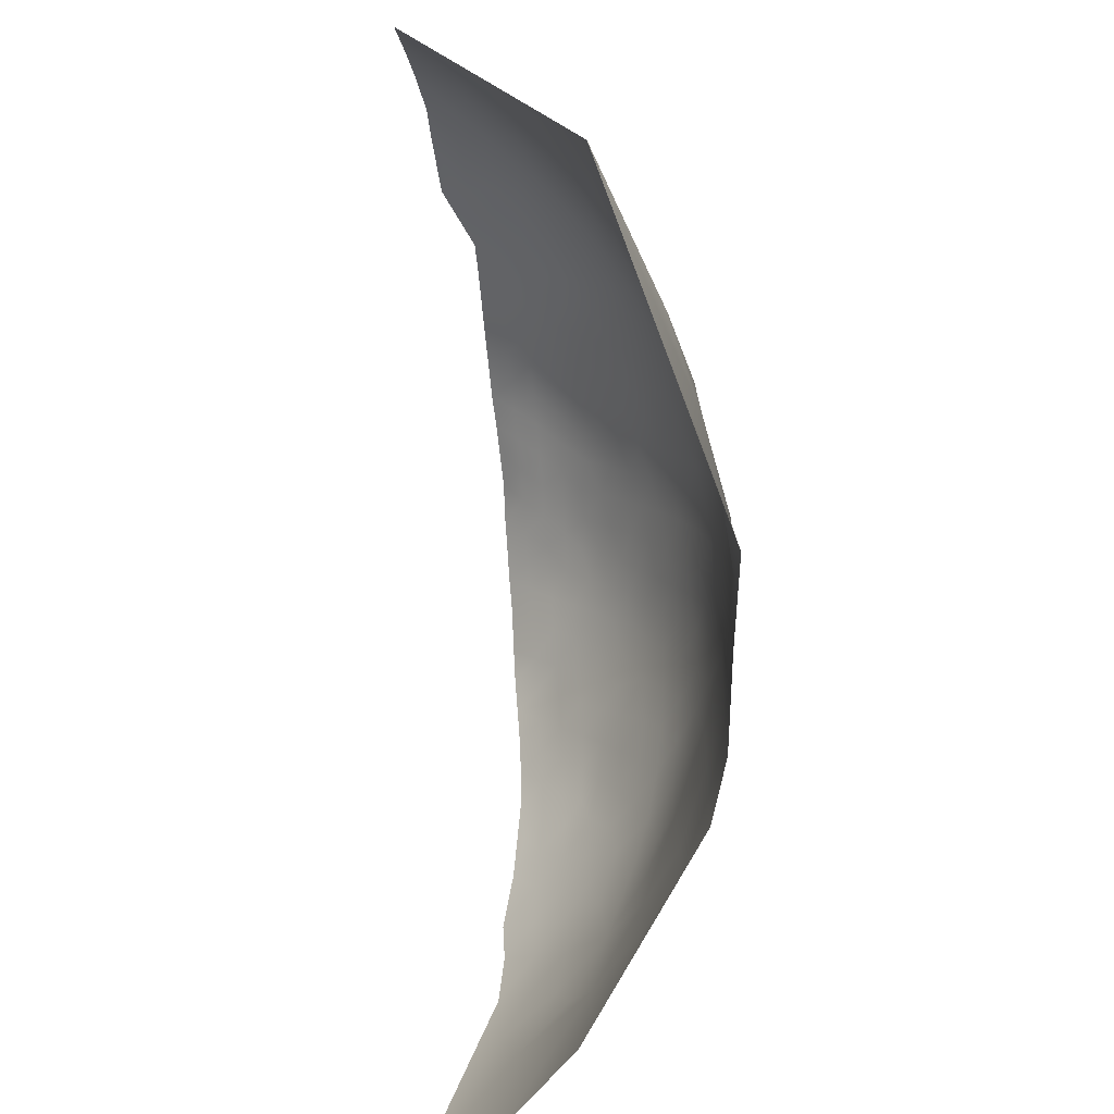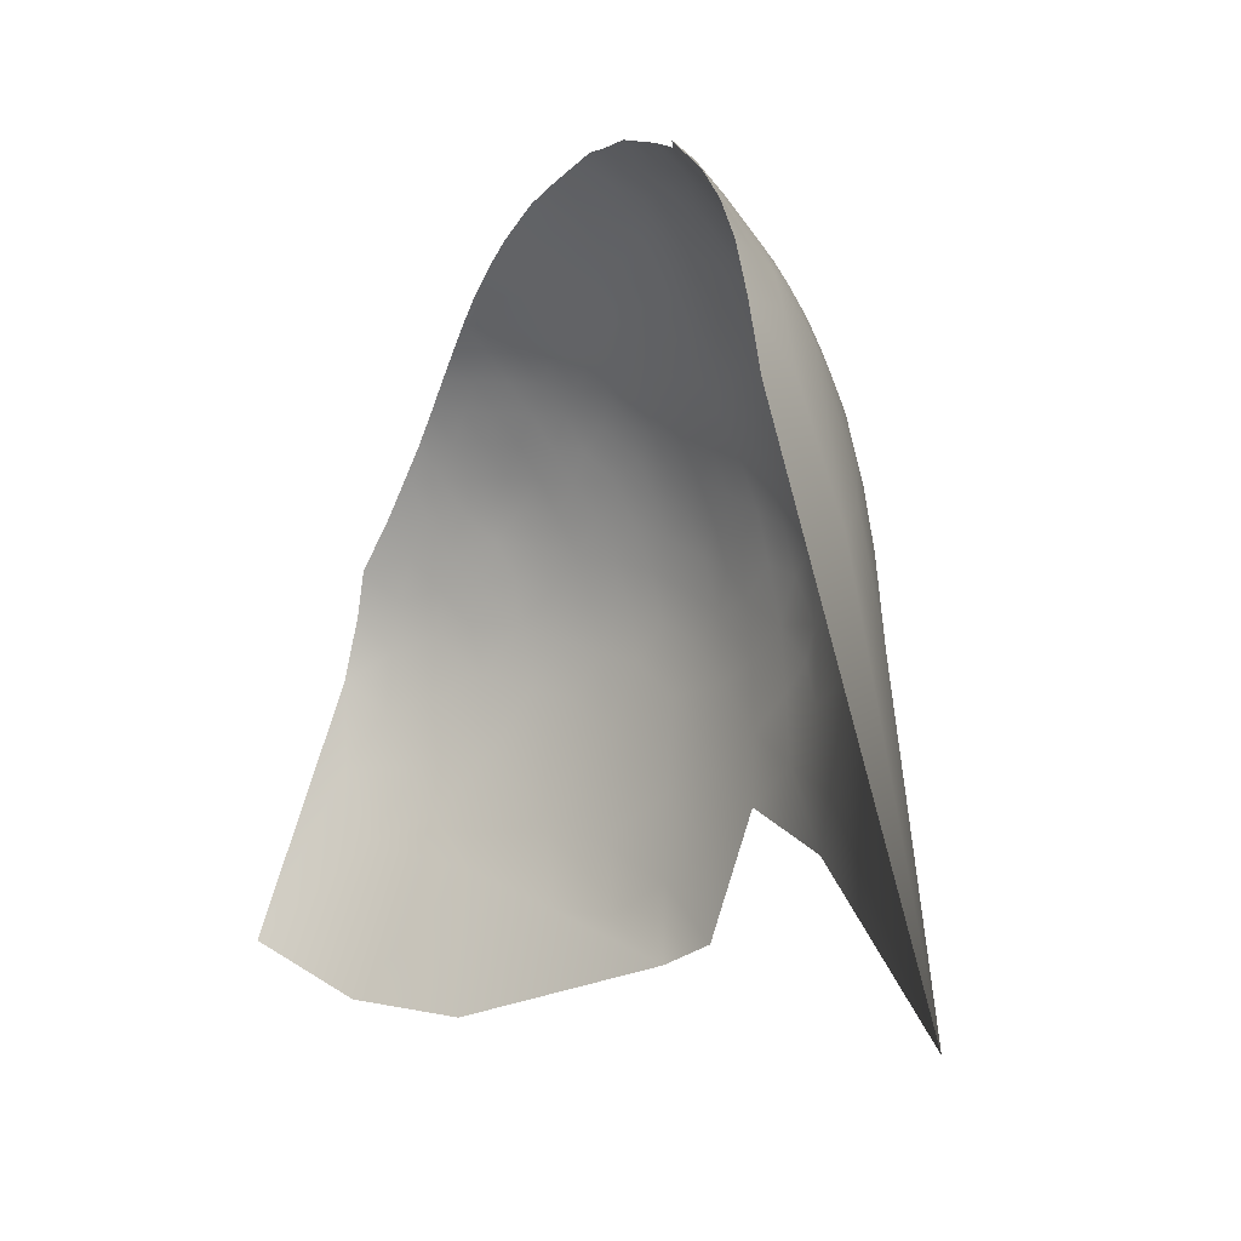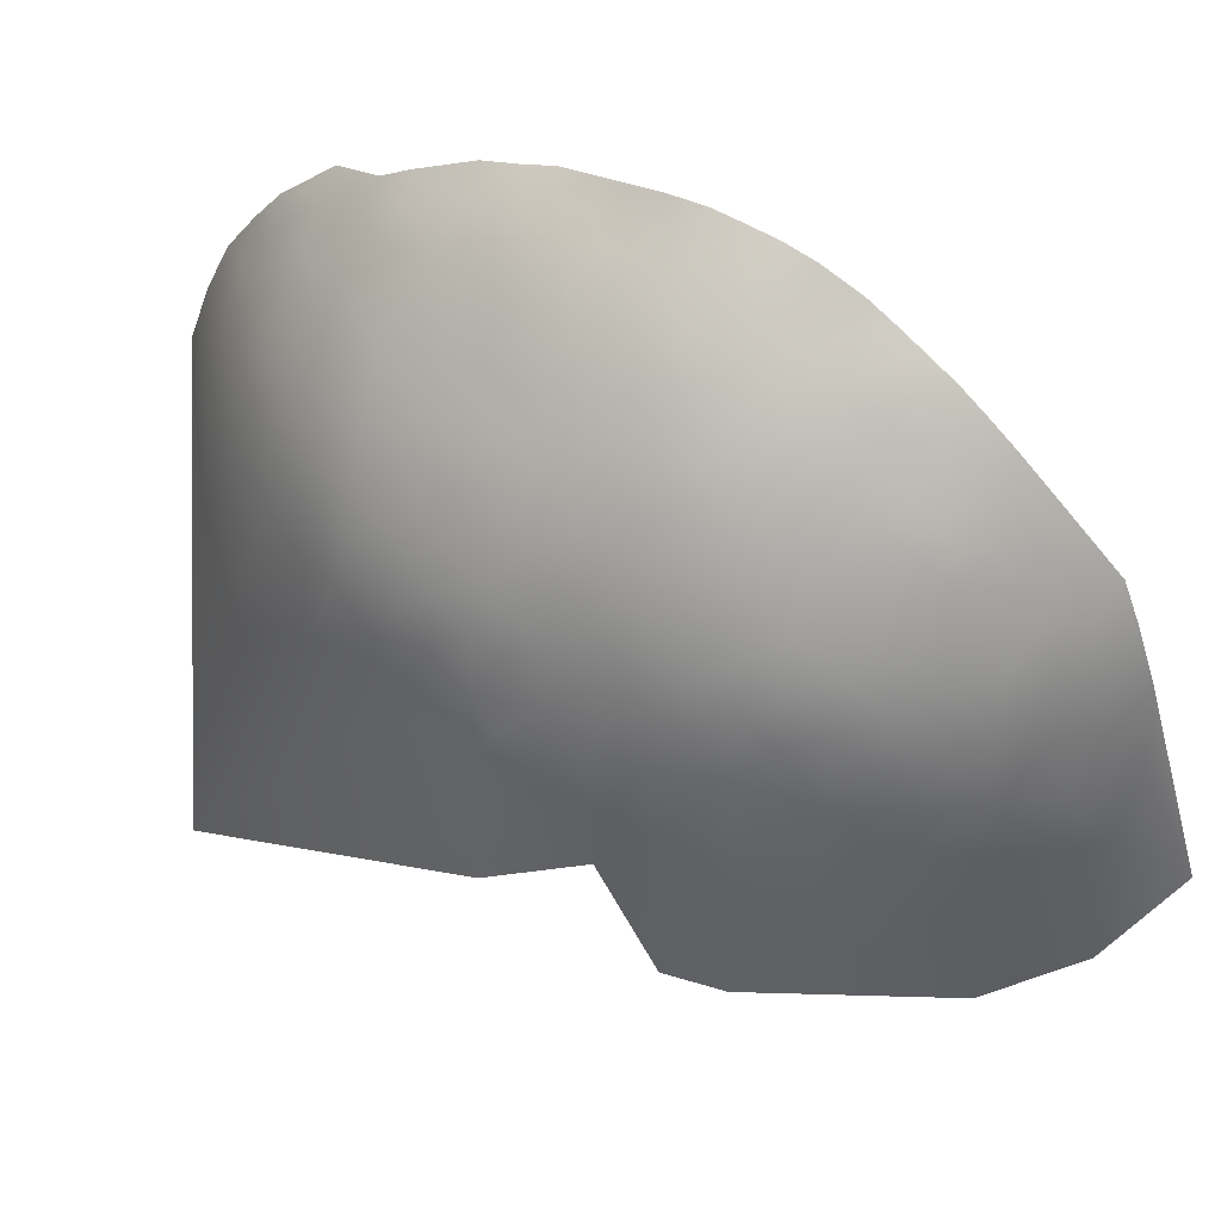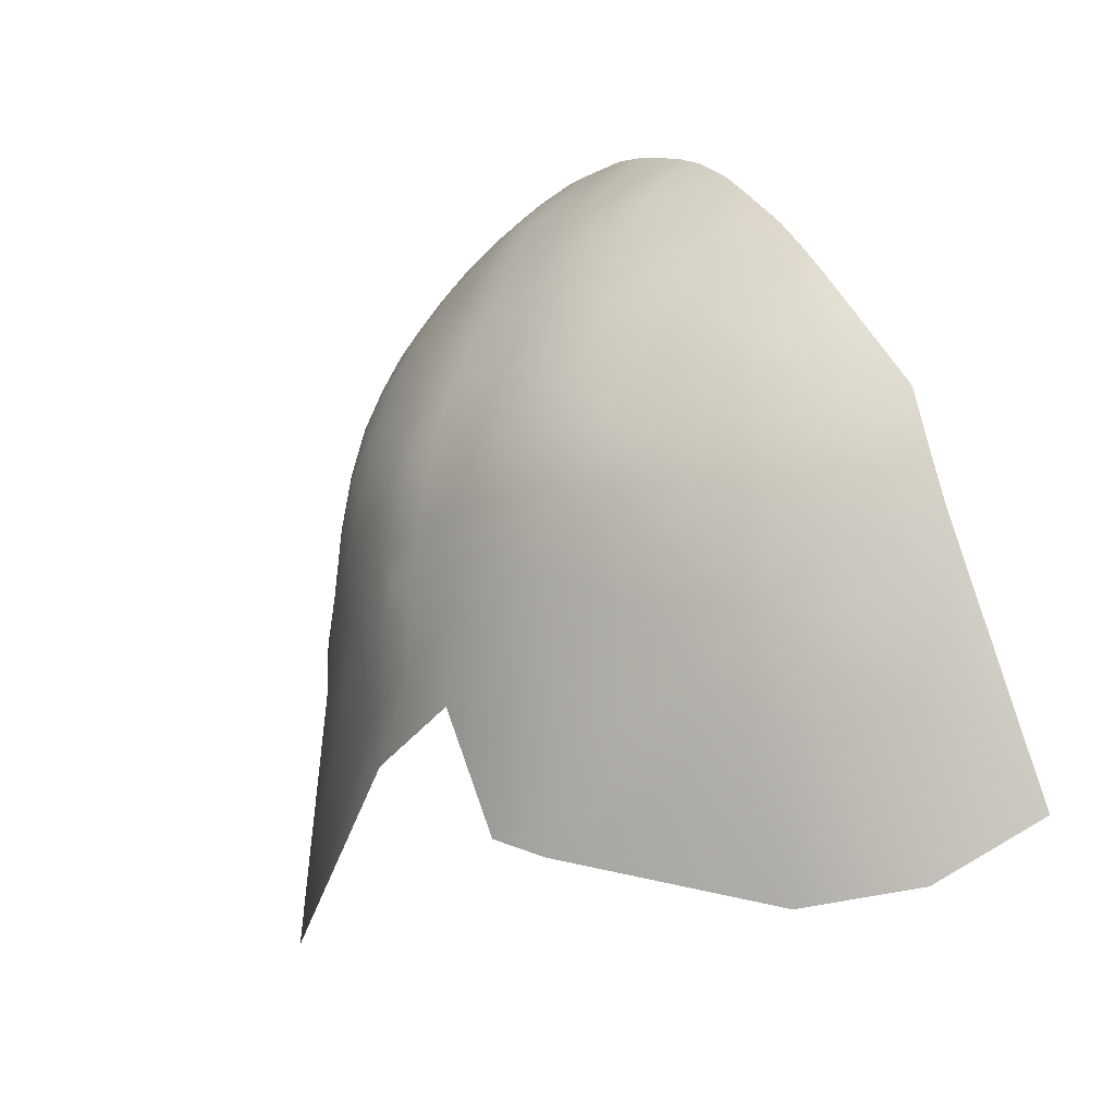
<metadata>
{"format":"obj","ext":"obj","renderer":"f3d","projection":"perspective","resolution":1024,"background":"white","views":[{"elev":-74.7,"azim":4.5,"up":"+Z"},{"elev":-11.1,"azim":-23.6,"up":"+Z"},{"elev":37.4,"azim":117.1,"up":"+Z"},{"elev":-4.7,"azim":148.7,"up":"+Z"}]}
</metadata>
<code>
v -601.5 505.8 -66.05
v -598.9 505.7 -71.54
v -596.9 505.6 -77.1
v -599.6 510.3 -75.26
v -597.7 510.3 -81.01
v -596.6 510.1 -87.97
v -599.1 515 -86.14
v -600.7 515.1 -79.39
v -595.2 505.4 -83.71
v -601.9 510.4 -70.09
v -602.8 515 -73.71
v -596.3 501 -73.98
v -598.4 501.2 -68.58
v -594.4 500.8 -80.14
v -594 496.1 -77.02
v -593.2 500.6 -86.56
v -592.4 495.2 -83.97
v -594.3 504.5 -92.98
v -598.3 496.7 -66.24
v -596.1 496.6 -71.13
v -600.5 500.9 -64.26
v -600.4 496.5 -61.86
v -598.6 492.2 -63.7
v -596.4 492.2 -68.55
v -594.3 492.1 -73.76
v -596.9 487.6 -66.08
v -594.7 487.6 -71.01
v -599.2 487.5 -61.54
v -595.1 483 -68.36
v -597.4 483 -63.76
v -599.9 483 -59.42
v -598.4 478.6 -61.56
v -596 478.5 -66.08
v -600.9 492 -59.52
v -602.6 482.9 -55.45
v -601 478.6 -57.46
v -601.5 487.3 -57.51
v -603.3 491.6 -55.8
v -604.2 487.2 -53.57
v -603.7 478.6 -53.43
v -605.4 482.8 -51.46
v -607 478.5 -49.29
v -605.2 474.3 -51.5
v -602.3 474.3 -55.76
v -599.7 474.3 -59.92
v -604.4 469.7 -53.69
v -601.4 470 -58.04
v -597.2 474.1 -63.97
v -594.9 474 -68.92
v -593.7 478.5 -71.13
v -596.4 469.6 -66.64
v -598.8 469.7 -61.94
v -592.9 487.7 -76.69
v -592.7 492.2 -79.07
v -608.2 482.8 -48.04
v -607.9 487.2 -48.77
v -610.9 485.2 -45.28
v -610.8 480.8 -45.16
v -608.2 474.3 -47.8
v -593.1 483 -73.82
v -606 491.4 -51.8
v -605.2 495.6 -54.35
v -608 495.4 -50.67
v -608.7 491.6 -48.53
v -602.6 495.9 -58.18
v -613.8 483.3 -42.42
v -613.8 478.8 -42.13
v -616.8 481.2 -39.82
v -616.8 476.7 -39.69
v -618.9 479.3 -37.85
v -619.9 475 -37.2
v -617 472.2 -39.68
v -613.9 474.1 -42.1
v -613.9 469.6 -42.3
v -611 471.9 -44.82
v -610.8 476.4 -44.88
v -611.4 467.6 -45.12
v -608.2 469.3 -48.38
v -620.1 470.4 -37.38
v -620.2 466 -38.31
v -617 468.2 -40.03
v -617.1 463.4 -41.11
v -619.6 483.9 -37.01
v -616.8 485.8 -39.81
v -600.6 465.4 -60.4
v -603.5 465.3 -56.05
v -595.8 465 -69.55
v -598.2 465.1 -64.6
v -594.1 469.5 -72.05
v -592.1 469.5 -77.83
v -592.6 474.3 -74.72
v -593.8 464.7 -74.95
v -611.1 495 -46.9
v -607.6 499.7 -52.89
v -610.5 499.5 -49.38
v -602.4 519.9 -83.96
v -601.3 519.7 -91.47
v -604.9 524.7 -89.5
v -606.8 525.1 -81.28
v -604.2 519.8 -77.6
v -607.8 523.9 -75.58
v -606.4 519.9 -71.96
v -610.3 524.4 -70.79
v -608.6 519.8 -67.12
v -605.3 515.4 -68.66
v -607.8 515.6 -64.11
v -610.9 519.5 -63.17
v -611.3 523 -66.56
v -614 523.1 -62.99
v -613.8 519.4 -59.25
v -610.6 515.6 -59.99
v -613.6 515.7 -56.05
v -610.6 511.9 -56.9
v -607.6 511.8 -61.09
v -613.6 511.9 -53.02
v -607.5 508 -57.87
v -610.6 508.1 -53.85
v -613.7 508 -50.36
v -610.7 504 -51.45
v -607.7 504.1 -55.23
v -613.7 503.5 -48.09
v -604.8 511.5 -65.51
v -604.8 508.1 -62.09
v -604.1 503.8 -59.91
v -616.6 511.8 -49.33
v -616.6 515.6 -52.11
v -619.9 515 -48.89
v -619.9 518.7 -51.42
v -620 522.4 -54.67
v -616.7 519.2 -55.23
v -620 511.3 -46.33
v -619.9 507.4 -43.69
v -616.7 507.8 -47.12
v -616.8 522.9 -58.7
v -617 526.4 -62.74
v -620.3 526.4 -58.51
v -616.8 502.8 -44.65
v -619.8 501.8 -40.88
v -616.8 498.6 -42.43
v -613.7 499.2 -45.78
v -614.1 495.6 -43.99
v -619.9 529.5 -63.06
v -613.9 526.2 -67.13
v -617.7 529.9 -67
v -614.6 529.4 -71.65
v -618.7 533.5 -71.69
v -621.8 533.5 -66.75
v -619 536.4 -77.06
v -619.1 538.6 -83.62
v -623.4 540.7 -78.73
v -623.5 538.4 -73.08
v -614.7 534.2 -82.02
v -615 532.2 -76.14
v -611.2 527.8 -75.87
v -611.4 530.3 -80.72
v -614.6 535.5 -89.97
v -624.3 543.1 -87.1
v -619.5 540.1 -91.25
v -605 500.1 -56.29
v -619.8 497.6 -39.48
v -619.8 493.3 -38.44
v -616.8 494.7 -41.31
v -616.9 490.5 -40.47
v -613.9 492.1 -43.45
v -613.9 487.7 -42.74
v -611 489.6 -45.9
v -619.8 489 -37.52
v -595.4 460.2 -73.05
v -597.6 460.3 -67.78
v -600.1 460.3 -62.9
v -599.6 455.6 -65.93
v -597.3 455.5 -71.4
v -595.3 455.8 -76.93
v -599.5 450.8 -69.85
v -597.2 451.3 -76.38
v -602.3 455.6 -61.23
v -602.1 450.9 -64.4
v -602.8 460.2 -58.57
v -605.1 455.6 -56.7
v -604.7 451.2 -59.66
v -602.5 446.1 -68.73
v -605.1 446.2 -63.5
v -606 441.4 -66.85
v -603.3 441.2 -73.4
v -599.9 446.2 -75.54
v -605.7 459.9 -54.4
v -607.6 451.4 -55.56
v -608.4 455.5 -52.52
v -610.7 450.9 -52.18
v -610.4 447 -54.94
v -607.5 446.9 -58.88
v -591.8 478.6 -76.86
v -590.4 478.6 -82.55
v -591.4 483.5 -80.14
v -614 465.2 -43.3
v -614 460.6 -44.52
v -610.9 463.7 -46.72
v -617.3 457.3 -42.77
v -614.2 456 -45.83
v -610.9 458.6 -48.29
v -607.5 463.5 -50.95
v -616.9 451.8 -45.41
v -613.1 452.1 -48.85
v -620.3 451.7 -42.56
v -620.3 456 -40.91
v -620.4 447.2 -44.58
v -620.2 442.7 -47.77
v -616.9 446.6 -48.08
v -620.3 460.4 -39.24
v -620.6 438.6 -50.54
v -617 442.3 -51.28
v -617 438.2 -54.48
v -613.5 442.2 -55.1
v -613.6 446.5 -51.87
v -607.9 459.1 -51.49
v -602.2 499.8 -60.42
v -608.7 441.6 -62.05
v -609.7 530.3 -87.28
v -592.2 464.4 -80.99
v -591 468.8 -84.77
v -610 436.8 -65.14
v -607.2 436.4 -71.55
v -598.9 514.6 -96.78
v -593.6 460 -79.44
v -592.5 460.3 -86.74
v -594.6 454.3 -83.18
v -620.7 434.3 -53.9
v -613 438.3 -58.9
v -617 434.1 -58.26
v -623.4 435.2 -50.41
v -591.6 495.5 -92.63
v -609.1 431.5 -77.43
v -612 431.4 -69.14
v -605 436 -79.88
v -613.5 433.9 -62.8
v -617.3 429.7 -63.15
v -620.9 430.2 -58.29
v -624.7 430.6 -53.25
v -624.7 426.6 -57.44
v -621.3 426.3 -62.53
v -624.3 439 -47.14
v -590.2 482.8 -87.69
v -591.6 489.2 -83.41
v -589.4 477.8 -92.82
v -618.8 424.8 -68.46
v -597.6 447.8 -83.48
v -601.2 441.4 -81.11
v -595.4 450.1 -92.97
v -625.5 421.7 -63.16
v -626.1 417.7 -70.37
v -590.9 474.3 -80.79
v -590 474.5 -88.89
v -590.7 489.5 -90.7
v -590.5 489.6 -99.42
v -590.7 489.8 -108.4
v -592 497 -103.3
v -589.8 481.7 -104.4
v -610.5 443.1 -57.88
v -619.3 420.9 -76.63
v -613.6 426.4 -77.06
v -608.8 530.2 -97.8
v -626.6 414 -79.23
v -623.8 543.4 -98.38
v -608.1 429.9 -85.99
v -601.8 438.1 -88.89
v -611 531 -112.6
v -614.2 535.7 -105.2
v -603.8 522.7 -105.6
v -616 537.1 -98.92
v -592 463.1 -97.39
v -594.7 505.3 -104.9
v -595.1 505.3 -116
v -599 514.2 -110.4
v -595.4 505.1 -126.2
v -598.9 513.2 -119.6
v -592.6 498 -112.9
v -589.4 475.6 -98.2
v -589.7 482.6 -95.74
v -590.9 469.7 -109.3
v -589.3 475.2 -115.6
v -592.8 497.3 -124.2
v -603.8 520.7 -118.3
v -612.8 529.6 -131.6
v -623.2 540.8 -128.9
v -598.7 441.7 -98.78
v -596.5 445.9 -105.7
v -603.3 433.4 -100
v -603.7 523.4 -97.3
v -621 540.8 -108.3
v -633.7 548.8 -121.1
v -613.1 423.2 -91.07
v -626.1 537.5 -157.7
v -603.8 422.9 -140.9
v 563.9 264.8 10.28
v 525.8 273.9 91.43
v -32.59 270.1 -329.3
v -22.84 -193.2 -676.2
v -29.22 -158.2 -663.7
v 539.4 454 -261.6
g Scans/FullVolium/meshes/FullVolium.000384
f 56 64 166
f 163 161 167
f 162 139 160
f 68 69 67
f 81 72 79
f 162 161 163
f 160 161 162
f 162 164 141
f 162 163 164
f 80 81 79
f 75 73 74
f 67 76 58
f 131 133 125
f 66 58 57
f 66 67 58
f 73 69 72
f 77 75 74
f 121 137 140
f 139 138 160
f 126 128 127
f 127 131 125
f 66 68 67
f 56 166 57
f 72 71 79
f 72 69 71
f 69 70 71
f 69 68 70
f 57 165 66
f 163 165 164
f 137 139 140
f 82 81 80
f 73 75 76
f 41 55 42
f 63 64 61
f 64 63 93
f 199 196 198
f 166 165 57
f 195 77 74
f 57 58 55
f 57 55 56
f 66 165 84
f 66 84 68
f 63 95 93
f 63 94 95
f 43 42 59
f 43 40 42
f 137 138 139
f 132 133 131
f 166 164 165
f 139 162 141
f 139 141 140
f 83 68 84
f 83 70 68
f 200 197 196
f 200 196 199
f 40 41 42
f 72 81 74
f 72 74 73
f 35 37 39
f 216 65 22
f 94 63 62
f 125 133 118
f 119 117 118
f 35 36 31
f 37 35 31
f 115 125 118
f 126 127 125
f 197 77 195
f 197 195 196
f 115 118 117
f 61 39 38
f 130 128 126
f 130 129 128
f 113 111 112
f 113 112 115
f 62 61 38
f 62 63 61
f 113 115 117
f 130 112 110
f 203 199 202
f 35 41 40
f 35 40 36
f 73 67 69
f 73 76 67
f 106 111 114
f 78 75 77
f 84 165 163
f 84 163 167
f 37 38 39
f 159 94 62
f 22 65 34
f 116 113 117
f 117 120 116
f 59 76 75
f 78 59 75
f 120 117 119
f 38 34 65
f 38 65 62
f 47 85 52
f 112 130 126
f 44 46 47
f 115 112 126
f 115 126 125
f 187 179 188
f 47 46 86
f 28 37 31
f 111 110 112
f 111 107 110
f 140 141 93
f 130 134 129
f 130 110 134
f 41 35 39
f 19 13 21
f 32 31 36
f 143 109 108
f 30 31 32
f 44 36 40
f 44 40 43
f 106 107 111
f 46 44 43
f 47 52 45
f 47 45 44
f 189 187 188
f 207 208 206
f 114 111 113
f 114 113 116
f 52 48 45
f 83 84 167
f 140 93 95
f 210 241 230
f 48 32 45
f 33 29 30
f 190 187 189
f 33 32 48
f 33 30 32
f 104 107 106
f 122 106 114
f 105 106 122
f 188 186 215
f 188 179 186
f 37 34 38
f 94 159 120
f 23 22 34
f 23 19 22
f 86 85 47
f 29 26 30
f 178 186 179
f 122 114 123
f 180 179 187
f 121 95 119
f 121 140 95
f 212 211 210
f 258 191 190
f 210 207 241
f 27 26 29
f 121 119 118
f 135 134 109
f 211 208 207
f 211 207 210
f 24 20 19
f 50 33 49
f 109 110 107
f 109 134 110
f 135 142 136
f 135 136 134
f 45 32 36
f 45 36 44
f 30 28 31
f 30 26 28
f 88 52 85
f 28 34 37
f 28 23 34
f 124 120 159
f 191 180 187
f 191 187 190
f 116 123 114
f 177 176 180
f 49 48 51
f 49 33 48
f 227 212 210
f 143 135 109
f 170 178 176
f 24 19 23
f 21 216 22
f 21 22 19
f 214 208 211
f 27 24 26
f 227 210 230
f 211 212 213
f 211 213 214
f 201 215 186
f 89 87 92
f 228 213 212
f 25 24 27
f 25 20 24
f 108 107 104
f 108 109 107
f 228 212 229
f 103 143 108
f 50 29 33
f 177 171 176
f 87 51 88
f 136 129 134
f 209 205 198
f 51 48 52
f 51 52 88
f 228 258 213
f 144 135 143
f 144 142 135
f 171 170 176
f 26 23 28
f 26 24 23
f 238 227 230
f 209 82 80
f 169 170 171
f 176 178 179
f 176 179 180
f 227 229 212
f 116 120 124
f 116 124 123
f 154 153 145
f 20 13 19
f 147 142 144
f 53 27 60
f 53 25 27
f 170 88 85
f 196 195 82
f 13 1 21
f 13 2 1
f 172 168 169
f 54 15 25
f 54 25 53
f 3 2 12
f 17 54 243
f 121 118 133
f 61 64 56
f 93 141 164
f 153 146 145
f 195 81 82
f 195 74 81
f 193 192 251
f 168 92 87
f 168 87 169
f 169 87 88
f 169 88 170
f 104 106 105
f 104 105 102
f 214 190 189
f 12 13 20
f 12 2 13
f 11 10 4
f 146 144 145
f 146 147 144
f 89 51 87
f 89 49 51
f 60 29 50
f 60 27 29
f 10 1 2
f 192 50 91
f 192 60 50
f 251 192 91
f 202 204 206
f 4 10 2
f 4 2 3
f 5 4 3
f 172 169 171
f 90 251 91
f 89 90 91
f 240 236 237
f 103 108 104
f 103 104 102
f 94 119 95
f 94 120 119
f 148 146 153
f 145 144 143
f 65 159 62
f 208 202 206
f 90 89 92
f 213 258 190
f 213 190 214
f 174 172 171
f 174 171 177
f 41 56 55
f 166 64 93
f 166 93 164
f 137 121 133
f 137 133 132
f 183 181 182
f 99 101 100
f 235 228 229
f 237 229 227
f 182 217 183
f 201 200 215
f 201 197 200
f 132 138 137
f 101 103 102
f 100 101 102
f 154 103 101
f 202 199 198
f 216 124 159
f 216 159 65
f 192 193 194
f 178 170 85
f 178 85 86
f 86 186 178
f 237 238 239
f 237 227 238
f 188 215 200
f 14 3 12
f 8 4 5
f 8 11 4
f 105 122 10
f 105 10 11
f 102 105 11
f 150 151 148
f 155 152 153
f 155 153 154
f 173 168 172
f 100 11 8
f 100 102 11
f 149 150 148
f 17 15 54
f 15 20 25
f 222 221 233
f 204 198 205
f 204 202 198
f 183 217 221
f 217 258 228
f 240 237 239
f 82 209 198
f 82 198 196
f 96 8 7
f 96 100 8
f 17 14 15
f 9 3 14
f 9 5 3
f 39 61 56
f 39 56 41
f 214 189 203
f 194 53 60
f 194 60 192
f 91 50 49
f 91 49 89
f 152 148 153
f 152 149 148
f 78 77 197
f 78 197 201
f 245 236 240
f 208 214 203
f 208 203 202
f 182 180 191
f 182 177 180
f 181 174 177
f 181 177 182
f 42 55 58
f 43 59 78
f 175 173 172
f 175 172 174
f 224 168 173
f 224 92 168
f 233 221 235
f 15 14 12
f 15 12 20
f 96 99 100
f 7 8 5
f 16 9 14
f 16 14 17
f 151 146 148
f 226 224 173
f 236 229 237
f 236 235 229
f 184 181 183
f 220 90 219
f 220 251 90
f 42 76 59
f 42 58 76
f 219 92 224
f 219 90 92
f 217 191 258
f 217 182 191
f 222 184 183
f 222 183 221
f 21 124 216
f 1 122 123
f 1 10 122
f 46 43 78
f 185 181 184
f 203 200 199
f 86 201 186
f 242 194 193
f 103 145 143
f 103 154 145
f 242 253 243
f 242 243 194
f 249 240 239
f 1 124 21
f 1 123 124
f 203 189 188
f 203 188 200
f 221 228 235
f 221 217 228
f 6 7 5
f 6 5 9
f 185 175 174
f 185 174 181
f 243 54 53
f 243 53 194
f 98 99 96
f 225 224 226
f 225 219 224
f 99 154 101
f 99 155 154
f 278 244 277
f 151 147 146
f 46 201 86
f 46 78 201
f 156 149 152
f 244 278 242
f 252 251 220
f 252 193 251
f 254 231 253
f 158 149 156
f 158 157 149
f 97 98 96
f 97 96 7
f 263 157 158
f 157 150 149
f 231 16 17
f 278 254 253
f 278 253 242
f 265 247 234
f 226 175 246
f 226 173 175
f 83 71 70
f 234 184 222
f 18 6 9
f 18 9 16
f 232 234 222
f 257 277 279
f 257 278 277
f 218 152 155
f 218 156 152
f 233 235 236
f 254 278 257
f 254 257 255
f 245 240 249
f 256 254 255
f 246 175 185
f 259 260 245
f 252 244 242
f 252 242 193
f 206 241 207
f 232 233 260
f 232 222 233
f 270 252 220
f 247 246 185
f 247 184 234
f 247 185 184
f 253 231 17
f 253 17 243
f 288 98 97
f 218 155 99
f 218 99 98
f 276 256 255
f 225 220 219
f 225 270 220
f 245 233 236
f 245 260 233
f 277 244 252
f 277 252 270
f 238 230 241
f 261 98 288
f 261 218 98
f 262 259 250
f 264 234 232
f 264 265 234
f 250 245 249
f 250 259 245
f 18 16 231
f 223 97 7
f 223 7 6
f 147 136 142
f 269 158 156
f 288 97 223
f 223 6 18
f 261 156 218
f 261 269 156
f 289 269 267
f 248 226 246
f 286 248 285
f 272 276 281
f 272 281 274
f 273 271 272
f 268 261 288
f 282 273 275
f 272 274 275
f 272 275 273
f 264 232 260
f 256 231 254
f 282 266 268
f 282 268 273
f 287 265 264
f 248 225 226
f 271 256 276
f 271 276 272
f 257 279 280
f 271 223 18
f 268 288 223
f 267 269 261
f 291 264 260
f 291 260 259
f 273 268 223
f 273 223 271
f 265 287 285
f 269 263 158
f 269 289 263
f 266 267 261
f 266 261 268
f 265 246 247
f 256 271 18
f 256 18 231
f 265 285 248
f 265 248 246
f 255 257 280
f 279 277 270
f 281 276 255
f 291 287 264
f 248 270 225
f 291 259 262
f 266 289 267
f 287 286 285
f 283 266 282
f 282 275 274
f 286 270 248
f 284 290 289
f 266 284 289
f 266 283 284
f 290 263 289
f 283 282 274
f 290 157 263
f 293 286 287
f 293 287 291
f 293 280 279
f 293 270 286
f 293 279 270
f 293 291 262

</code>
